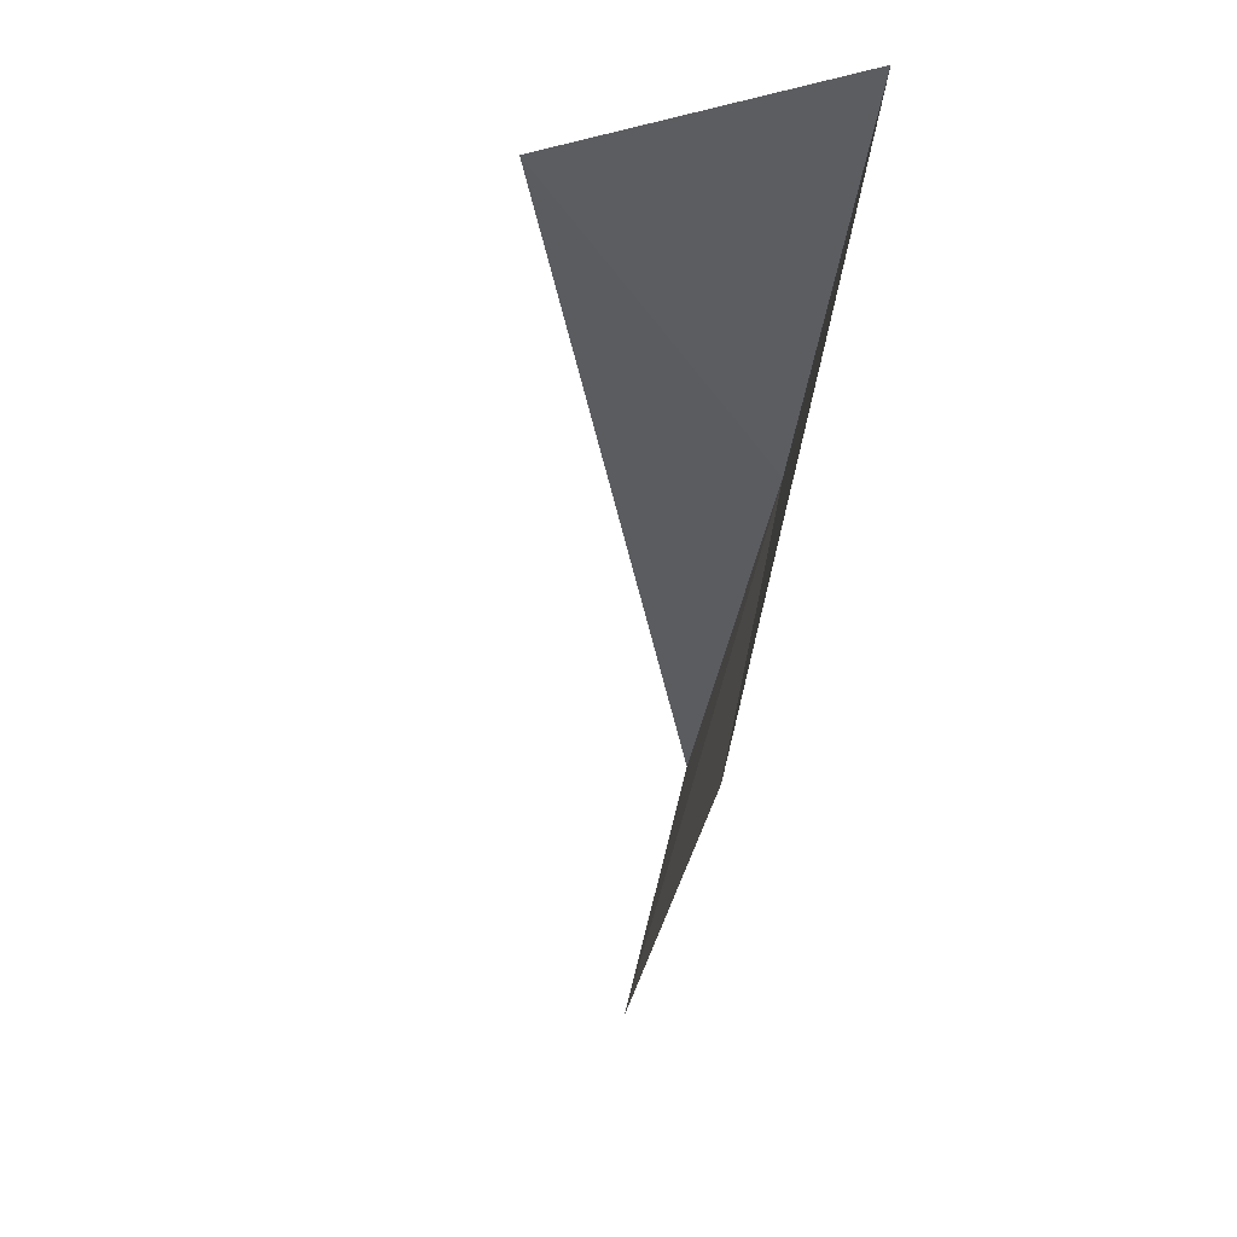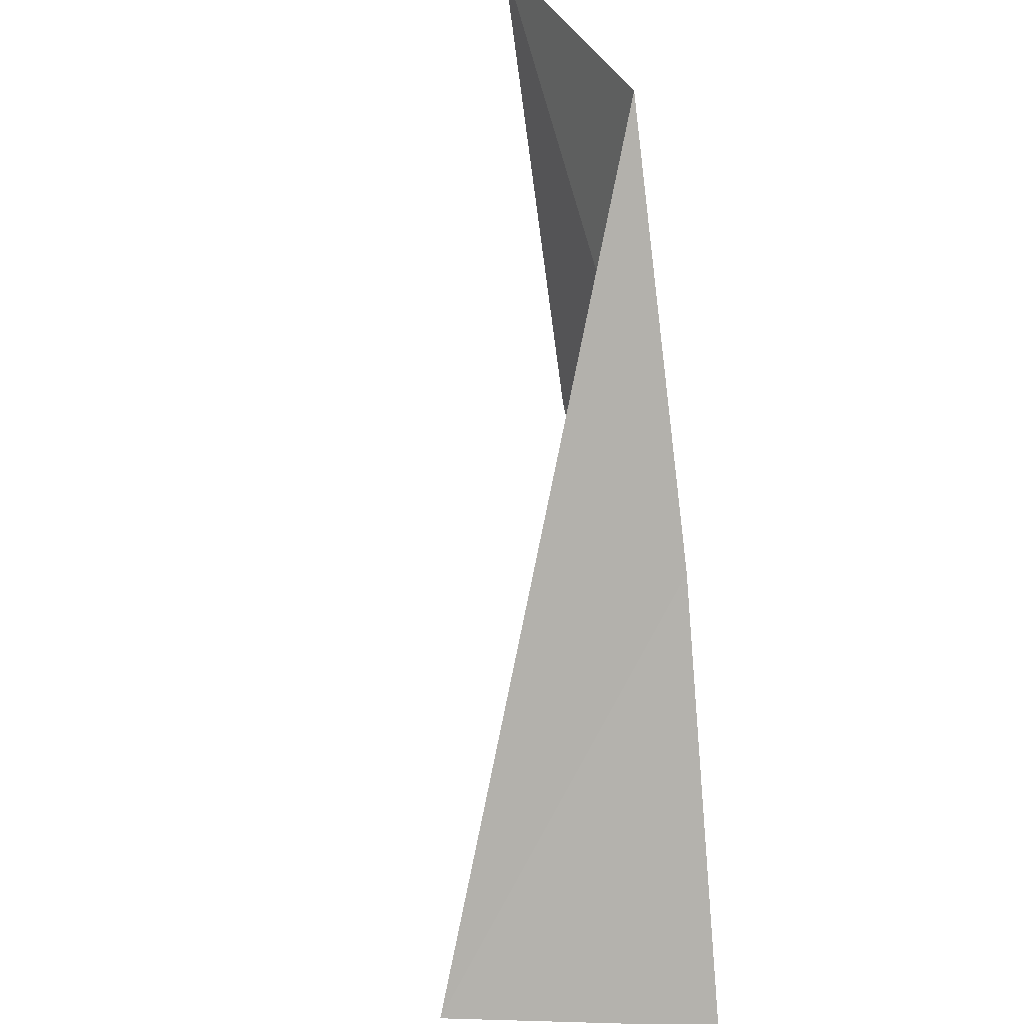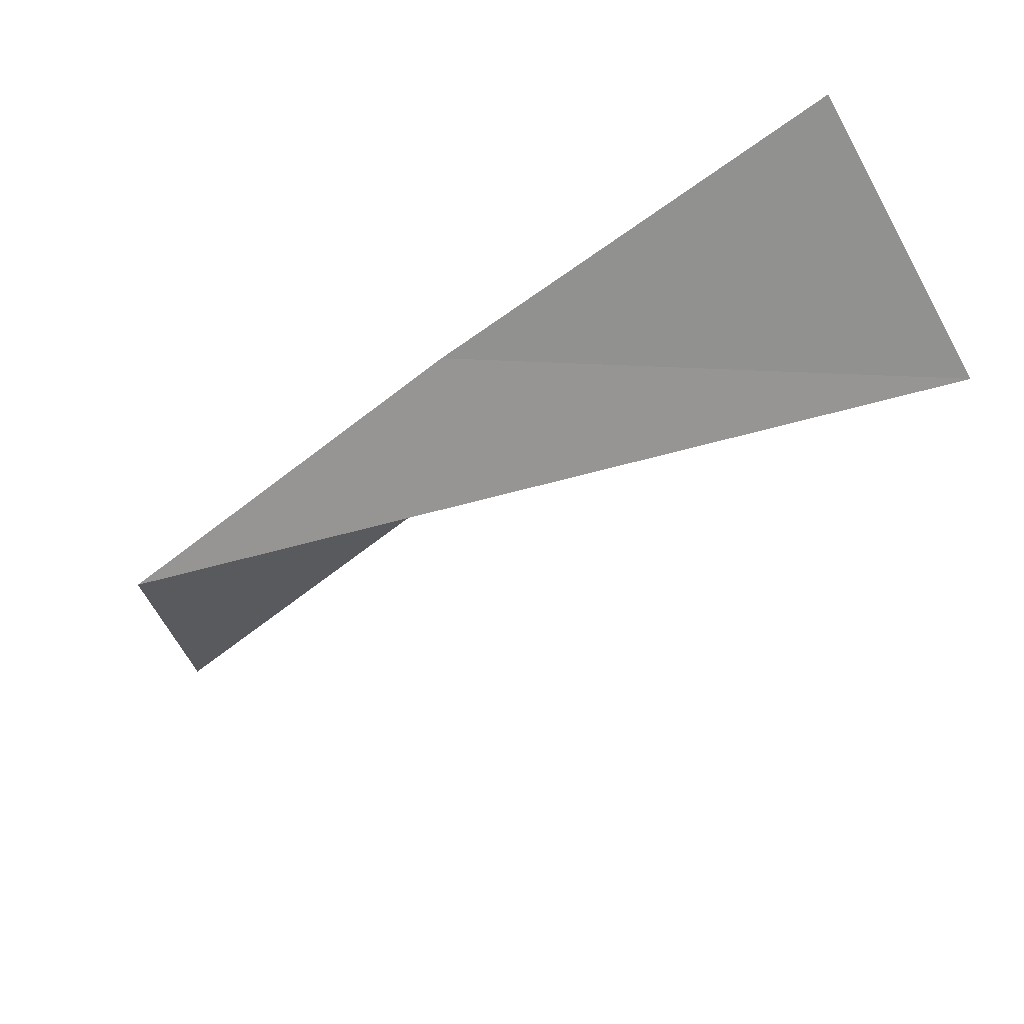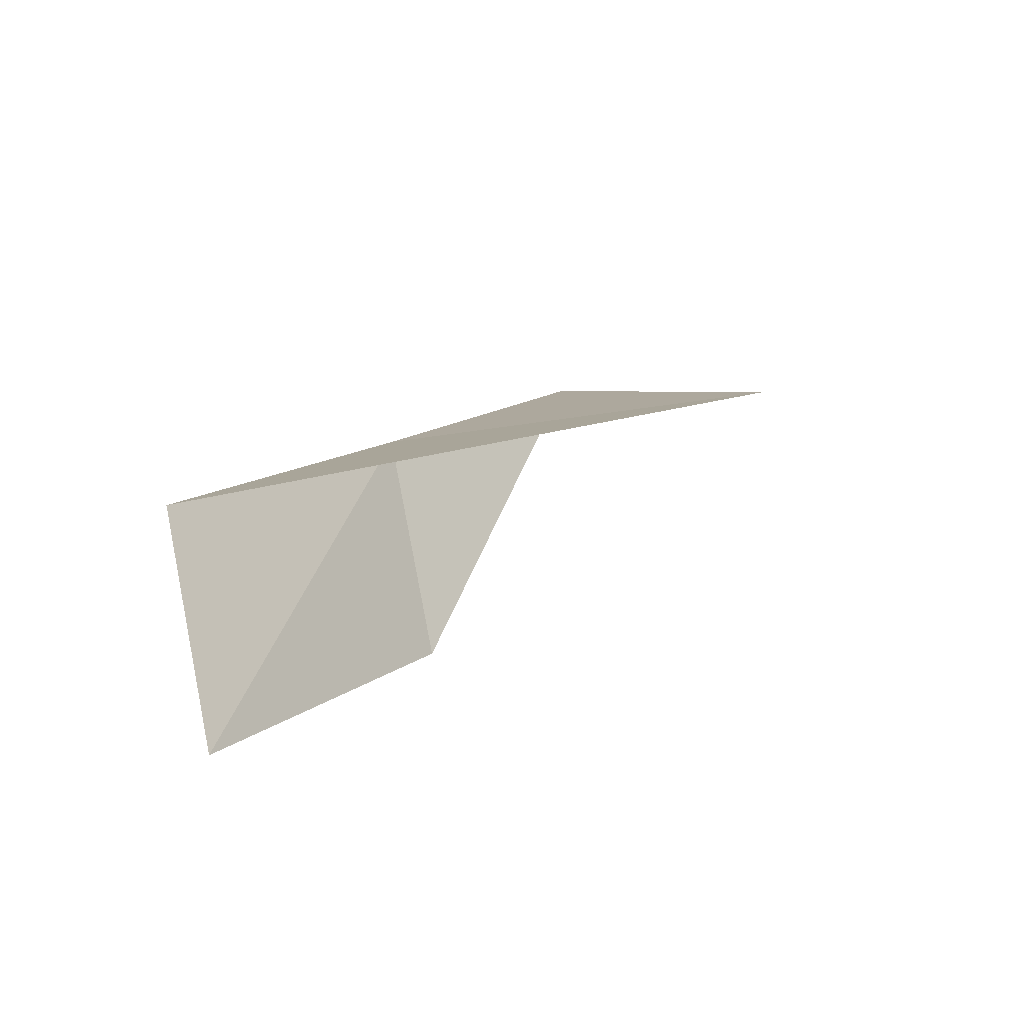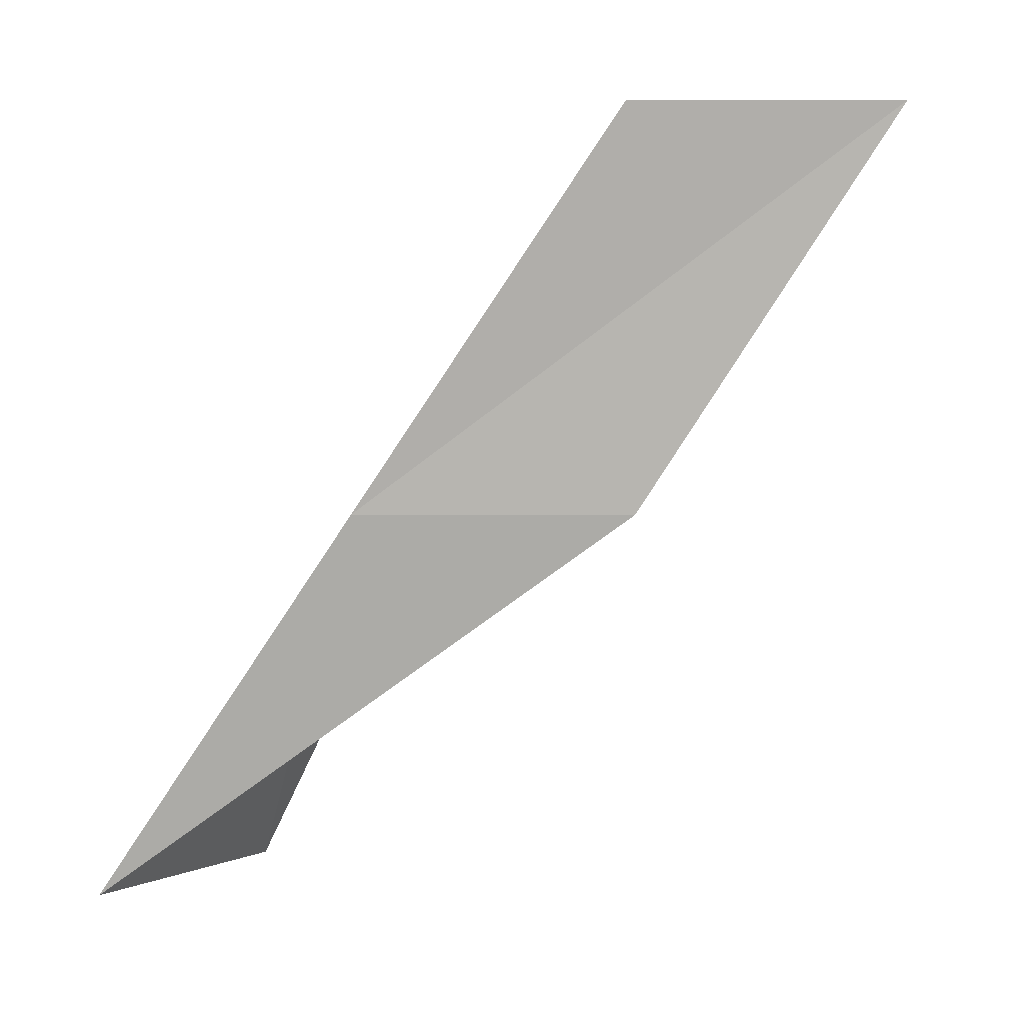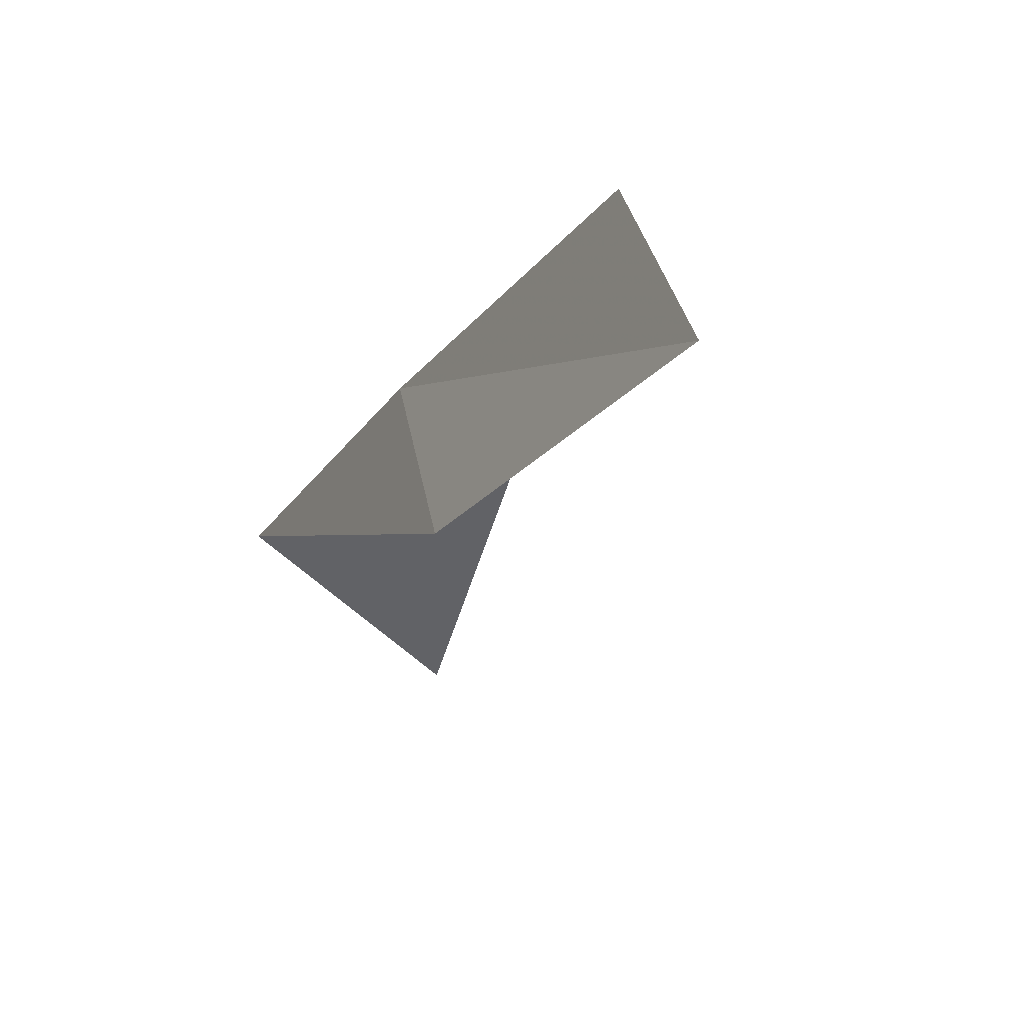
<metadata>
{"format":"obj","ext":"obj","renderer":"f3d","projection":"perspective","resolution":1024,"background":"white","views":[{"elev":-0.7,"azim":167.8,"up":"+Y"},{"elev":45.4,"azim":166.2,"up":"+Z"},{"elev":77.0,"azim":61.4,"up":"+Y"},{"elev":-28.9,"azim":26.2,"up":"+Y"},{"elev":1.3,"azim":-76.3,"up":"+Z"},{"elev":-62.0,"azim":-35.1,"up":"+Y"}]}
</metadata>
<code>
v -33.84 34.49 70.03
v -33.93 31.33 74.54
v -33.16 28.38 74.54
v -33.19 31.36 70.03
v -30.31 36.8 65.53
v -33.52 37.7 65.53
f 1 4 3
f 1 3 2
f 1 6 4
f 1 2 5
f 1 5 6

</code>
